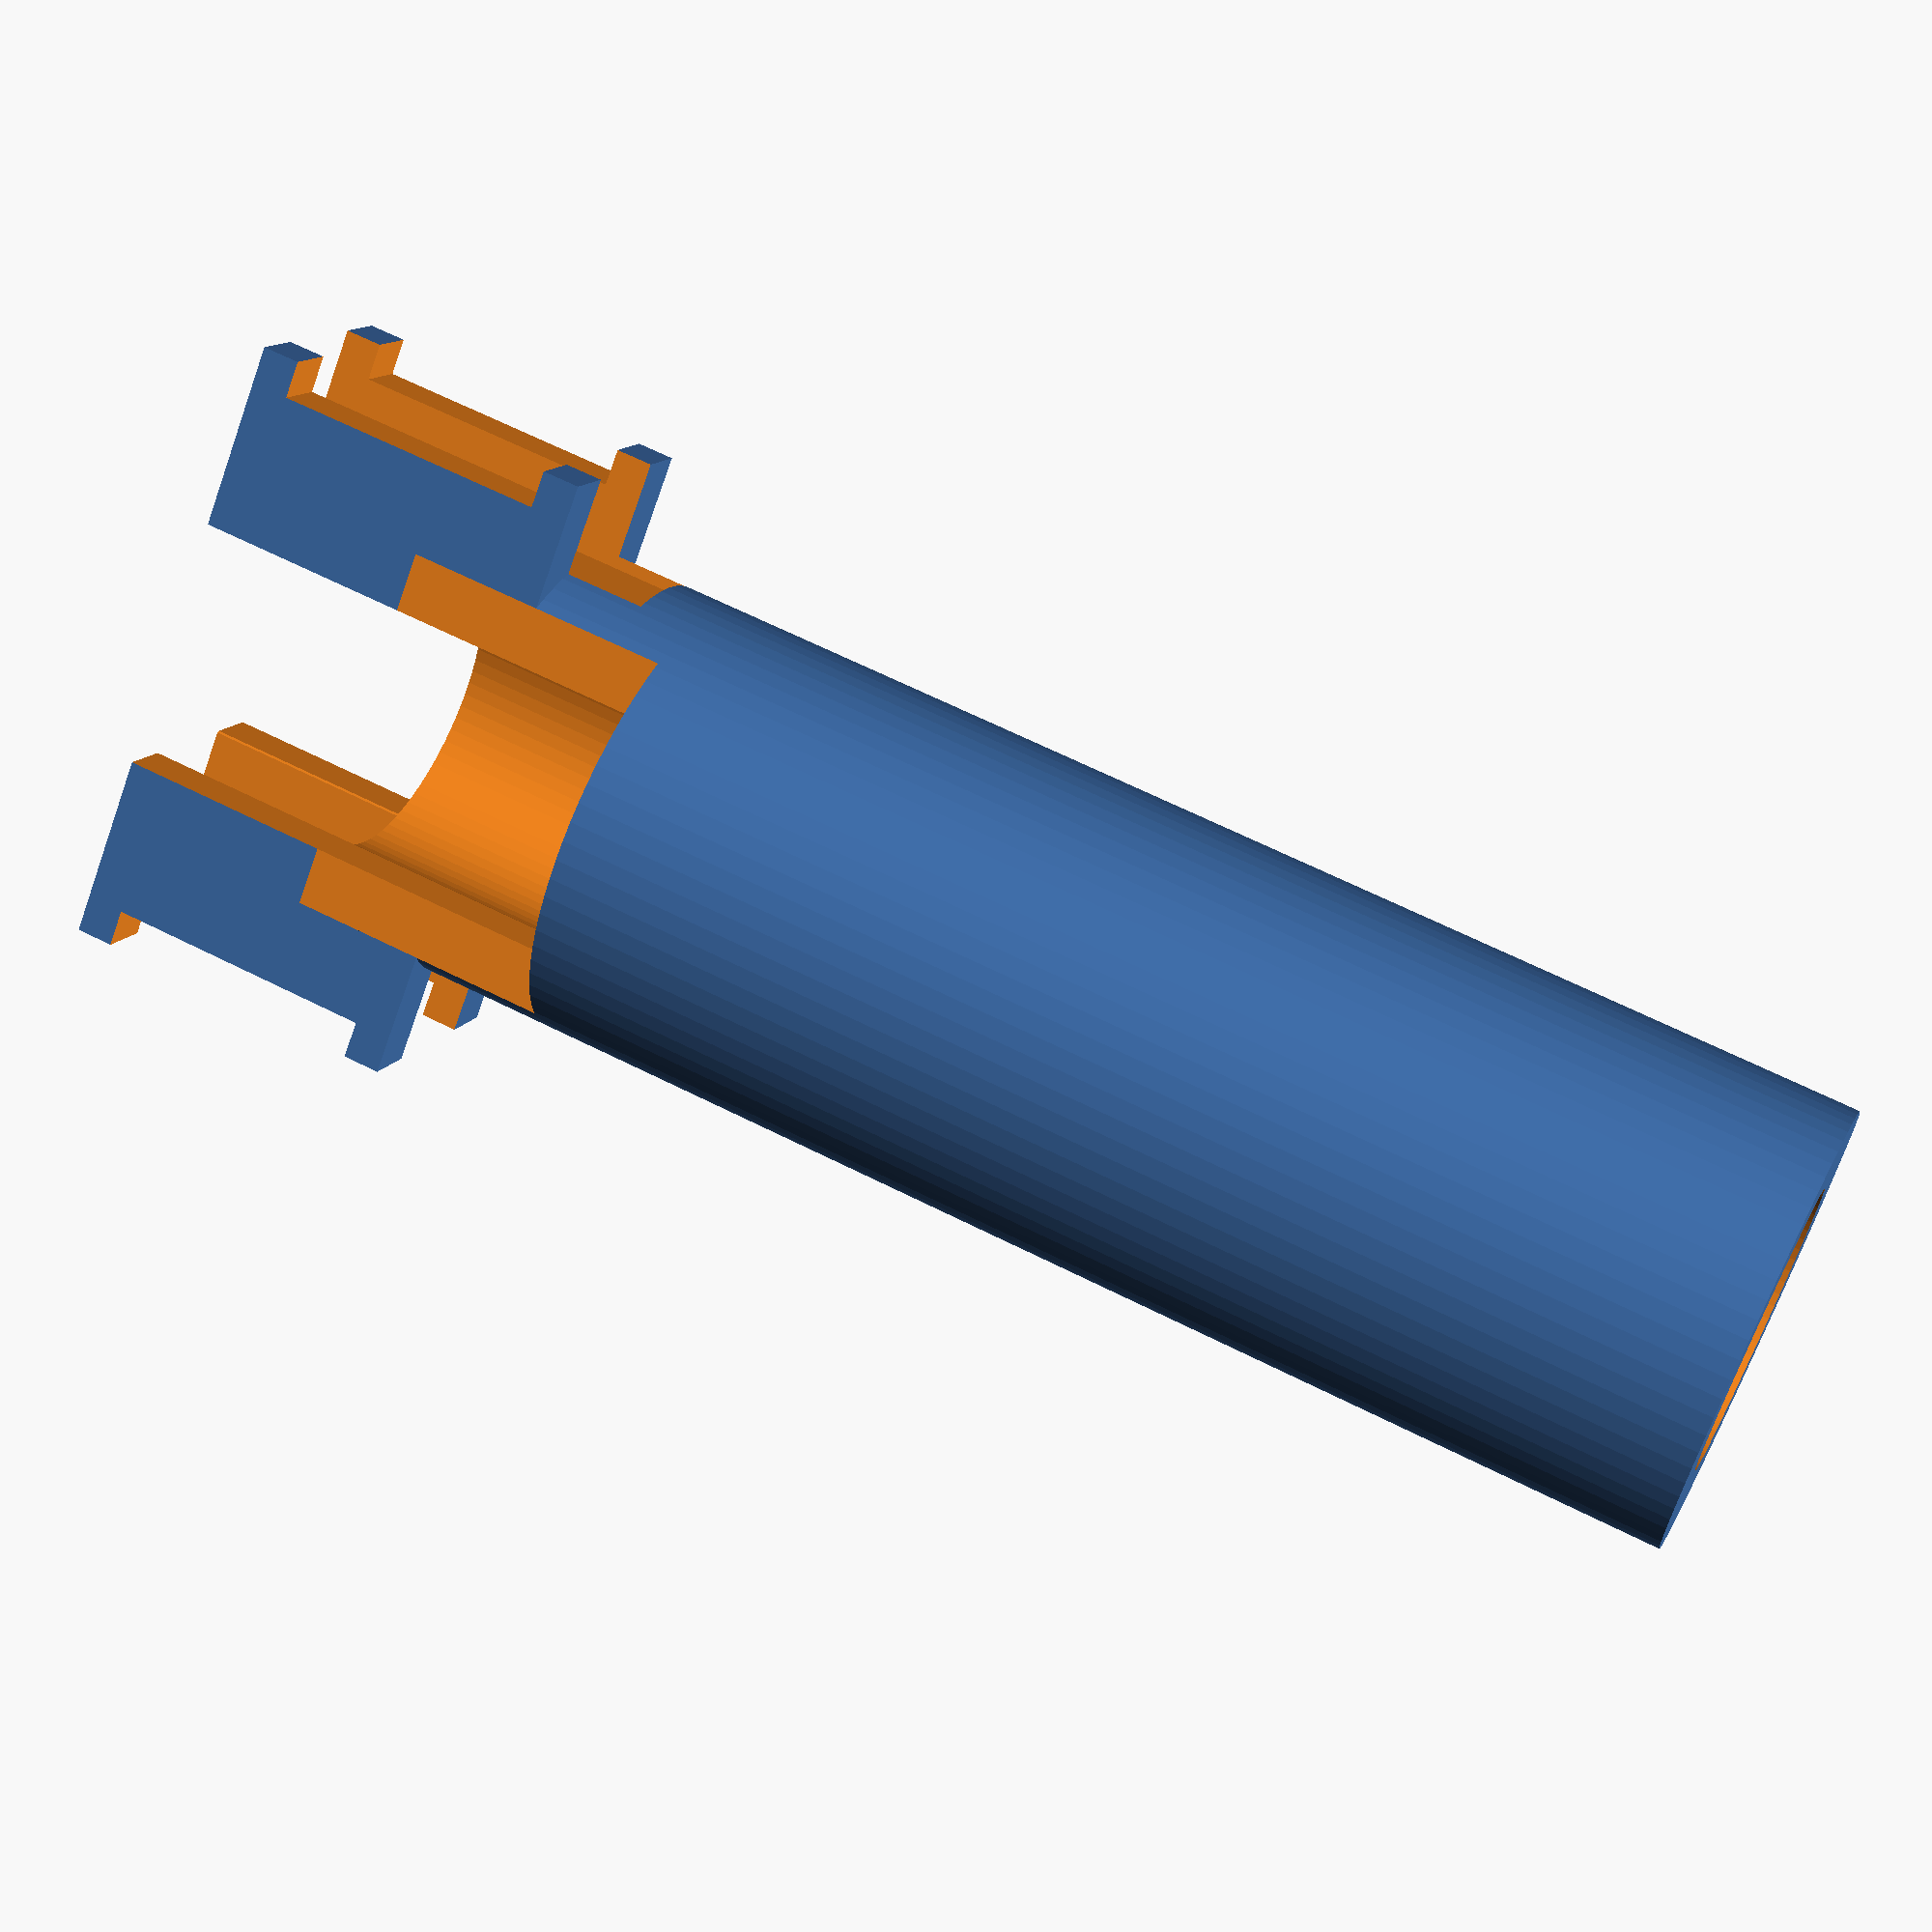
<openscad>
$fa = 5;
$fs = 0.5;
eps = 0.001;

tube_id = 11;
tube_od = tube_id + 6;
tube_length = 50;

loom_width = 20.9;
loom_gap = 5;
loom_wall = 2.2;
lip = 1.4;
loom_height = 13;

join = 5;

difference() {
  union() {
    translate([0, 0, -tube_length])
      cylinder(tube_length + join, d=tube_od);
    
    translate([0, 0, loom_height/2 - eps])
      cube([loom_width + 2*lip, loom_gap + 2*loom_wall, loom_height], center=true);
  }
  
  // Inside of tube.
  translate([0, 0, -tube_length-eps])
    cylinder(tube_length*2, d=tube_id);
  
  // Transverse gap.
  translate([0, 0, loom_height/2 + join - eps])
    cube([loom_width + 2*lip + eps, loom_gap, loom_height + eps], center=true);
  
  // Cross gap.
  translate([0, 0, loom_height/2 + join - eps])
    cube([tube_id*0.88, 20, loom_height + eps], center=true);
  
  // Lips.
  for (a = [-1, 1])
    scale([a, 1, 1])
      translate([loom_width/2, -10, lip])
        cube([20, 20, loom_height - 2*lip]);
  
  // Observation port on one side.
  translate([-10, loom_gap/2 + loom_wall + eps, -join])
    cube(20);
  translate([-tube_id*0.44, loom_gap/2 + eps, -join])
    cube([tube_id*0.88, 20, 20]);
  
  // Gap between lips for hook.
  for (a = [-1, 1])
    scale([a, 1, 1])
      translate([tube_od*0.45, -loom_gap/2, -3-2*eps])
        cube([20, loom_gap, 20]);
}


</openscad>
<views>
elev=115.8 azim=221.5 roll=63.0 proj=p view=wireframe
</views>
